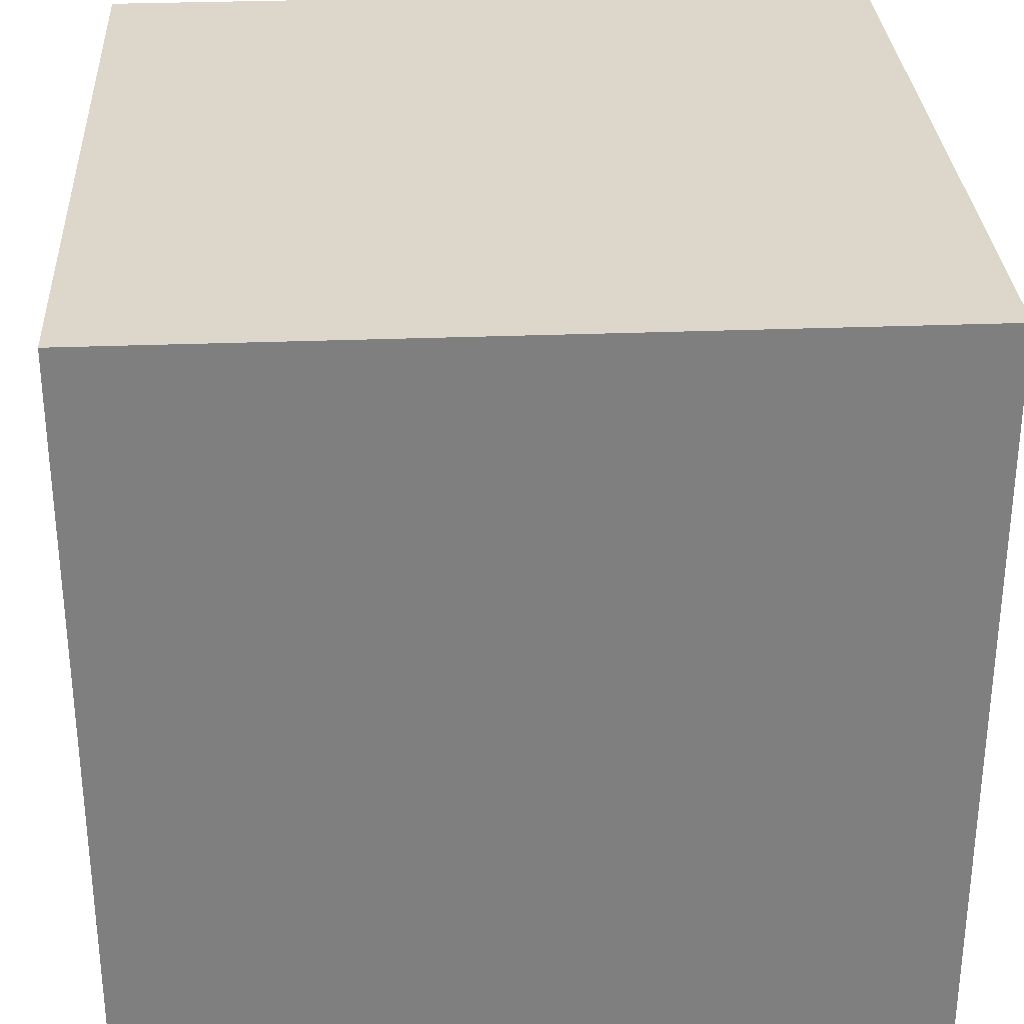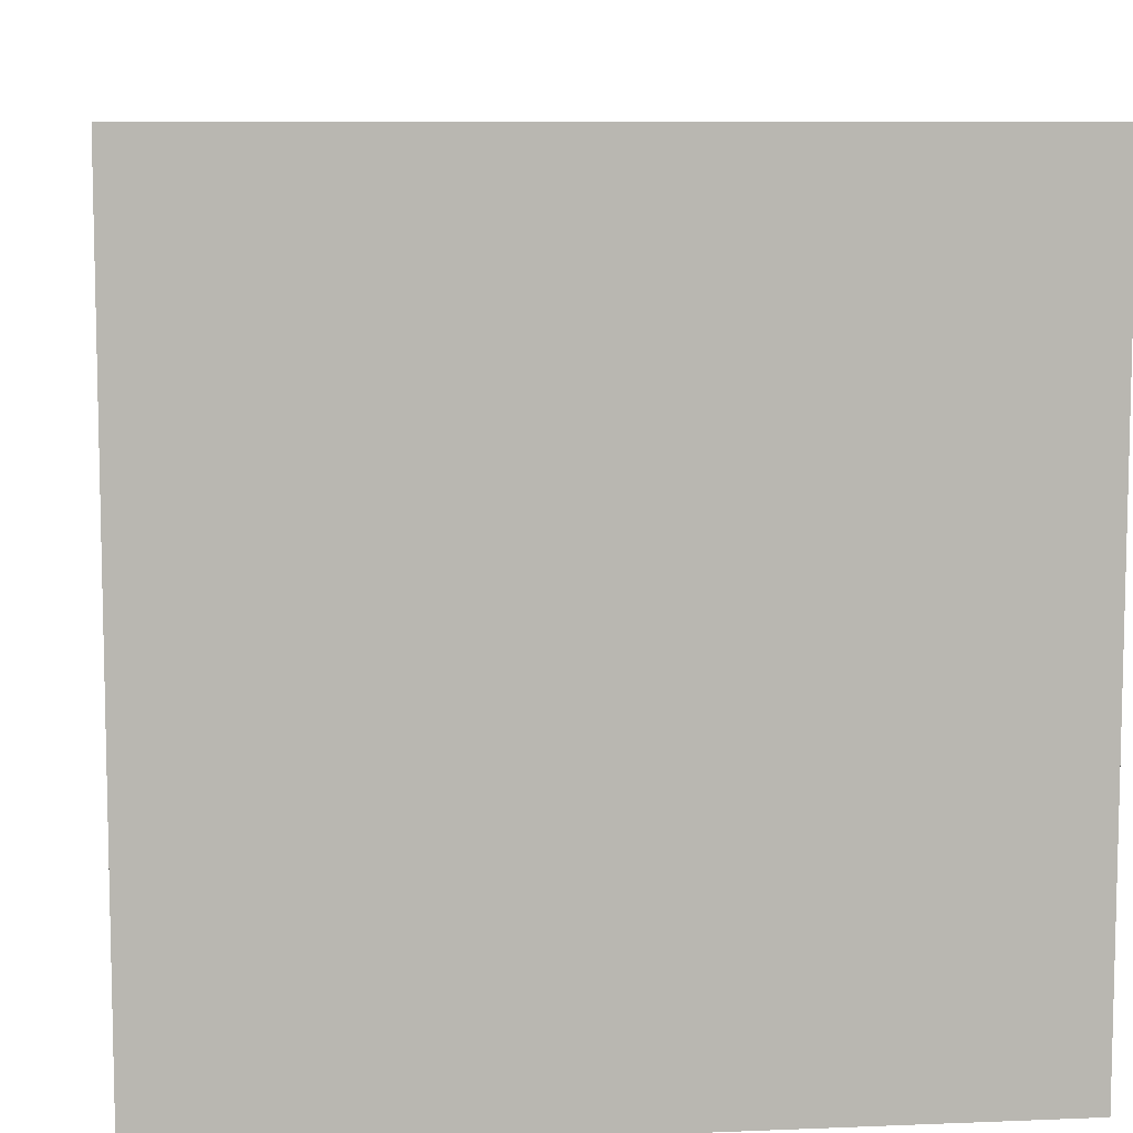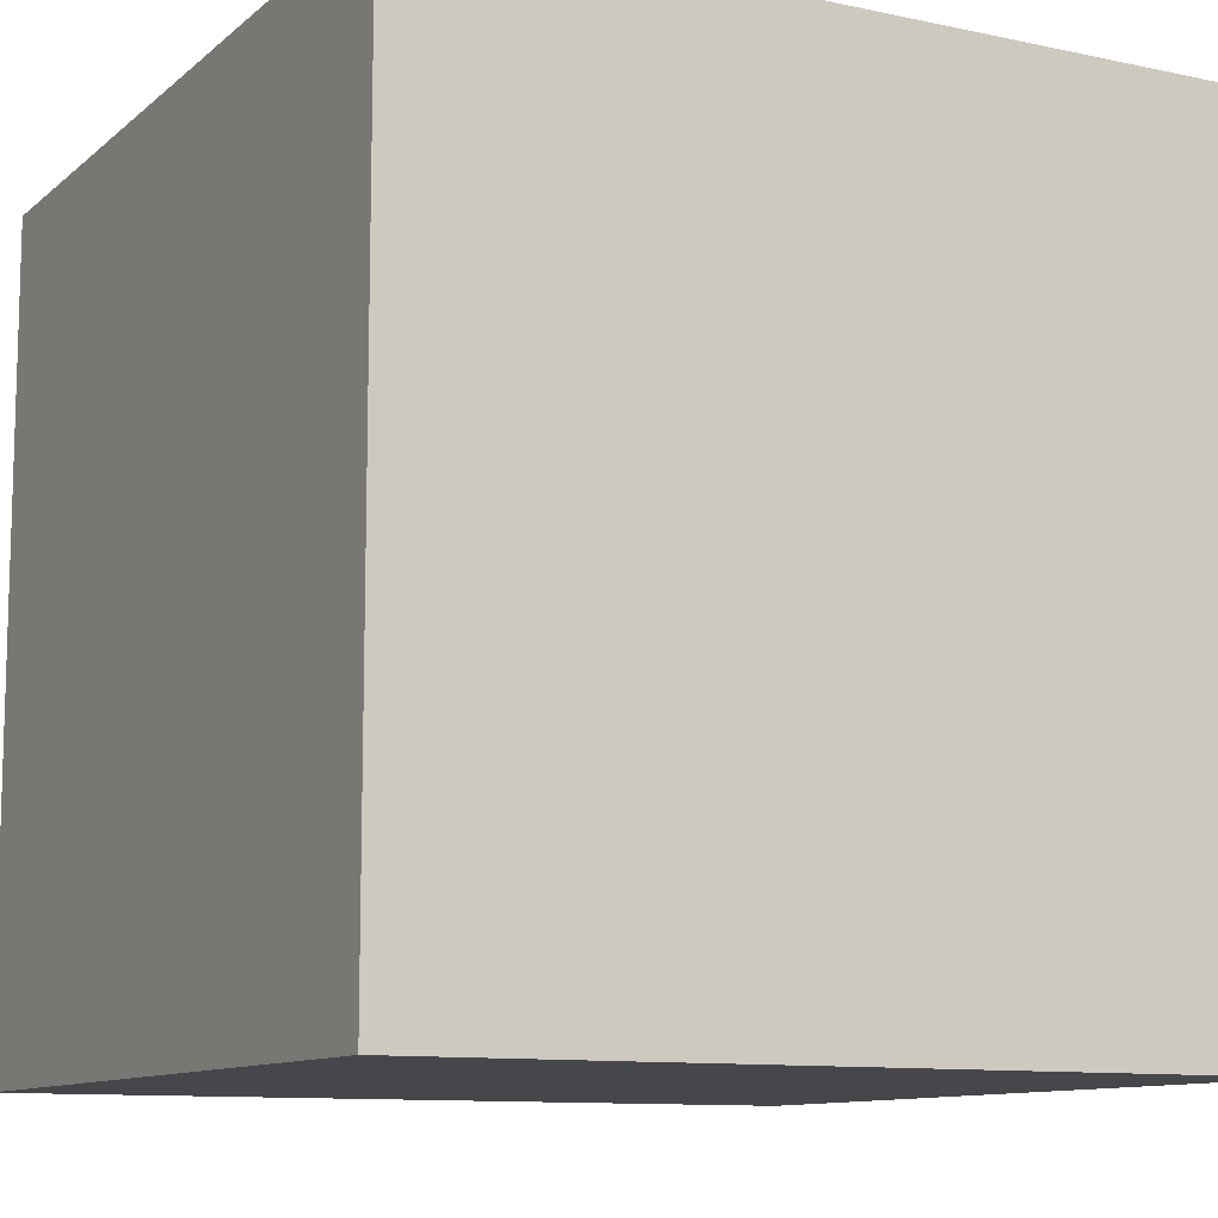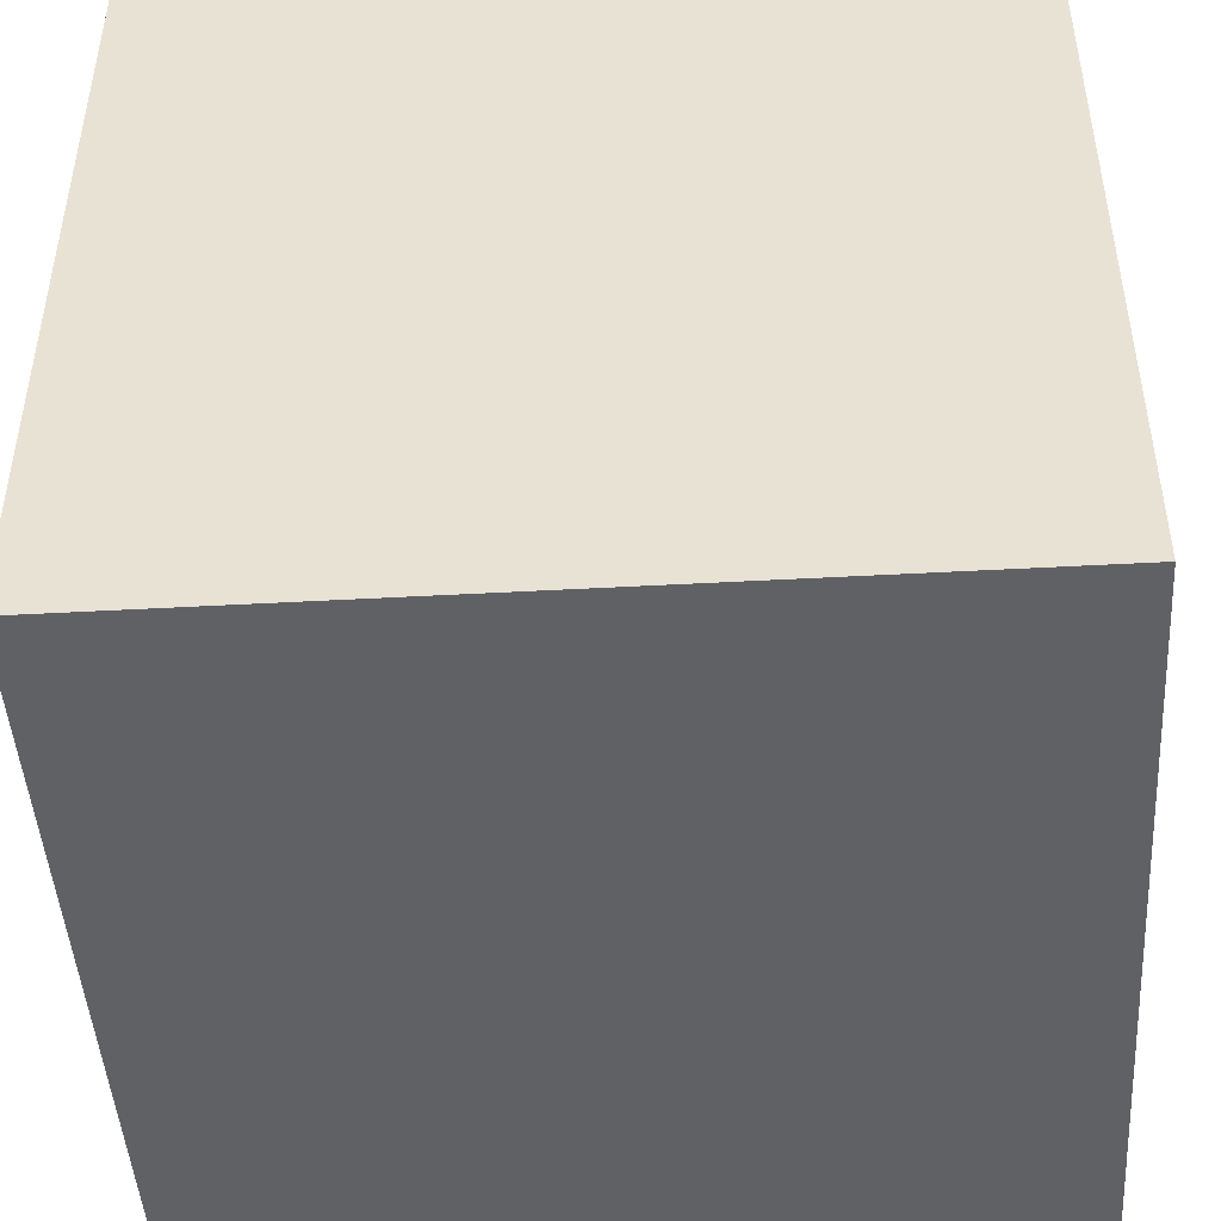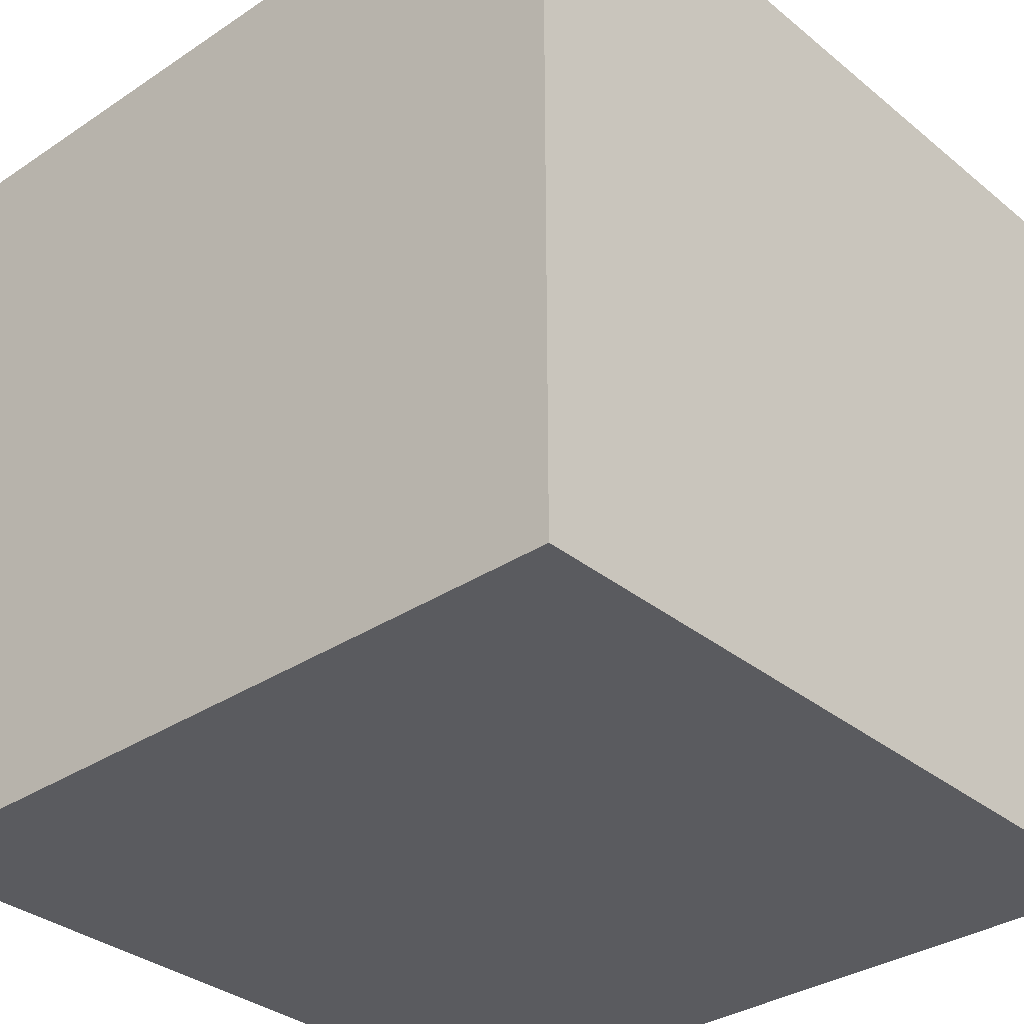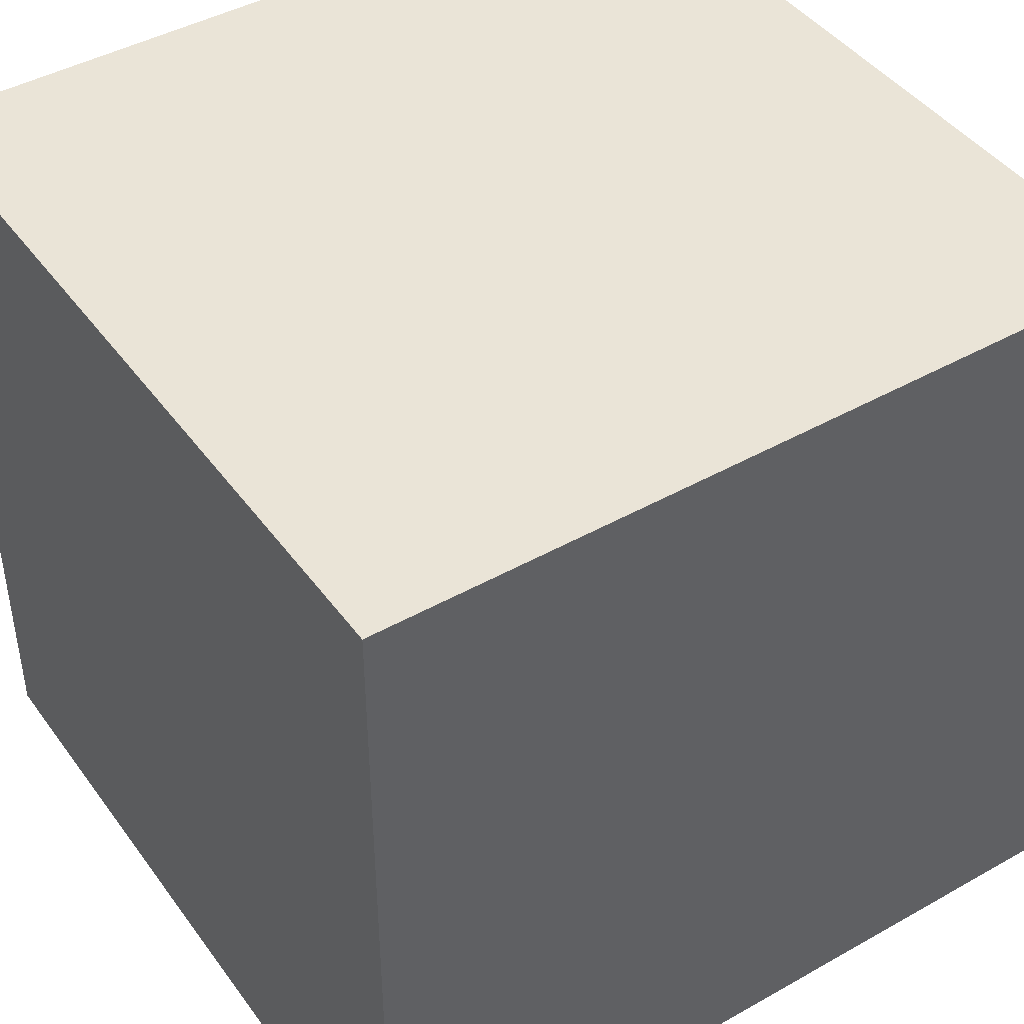
<metadata>
{"format":"obj","ext":"obj","renderer":"f3d","projection":"perspective","resolution":1024,"background":"white","views":[{"elev":30.5,"azim":-93.2,"up":"+Y"},{"elev":8.5,"azim":-6.4,"up":"+Z"},{"elev":-10.7,"azim":-28.1,"up":"+Y"},{"elev":-46.5,"azim":-86.4,"up":"+Z"},{"elev":-33.4,"azim":-47.8,"up":"+Z"},{"elev":43.9,"azim":-33.5,"up":"+Z"}]}
</metadata>
<code>
o cube
v -0.5 -0.5  0.5
v  0.5 -0.5  0.5
v -0.5  0.5  0.5
v  0.5  0.5  0.5
v -0.5  0.5 -0.5
v  0.5  0.5 -0.5
v -0.5 -0.5 -0.5
v  0.5 -0.5 -0.5
g cube1
f 1 2 3
f 3 2 4
f 3 4 5
f 5 4 6
f 5 6 7
f 7 6 8
f 7 8 1
f 1 8 2
f 2 8 4
f 4 8 6
f 7 1 5
f 5 1 3
g cube2
f 1 2 3
f 3 2 4
f 3 4 5
f 5 4 6
f 5 6 7
f 7 6 8
f 7 8 1
f 1 8 2
f 2 8 4
f 4 8 6
f 7 1 5
f 5 1 3

</code>
